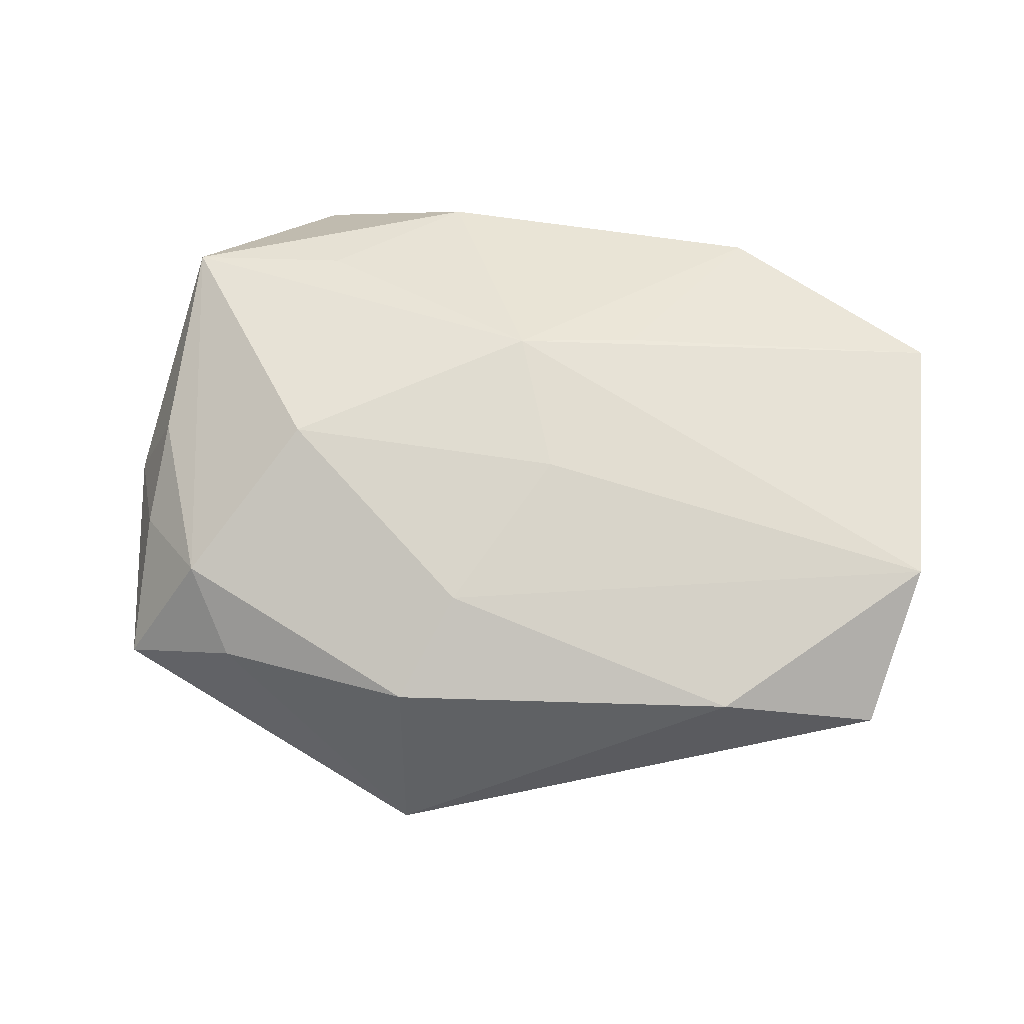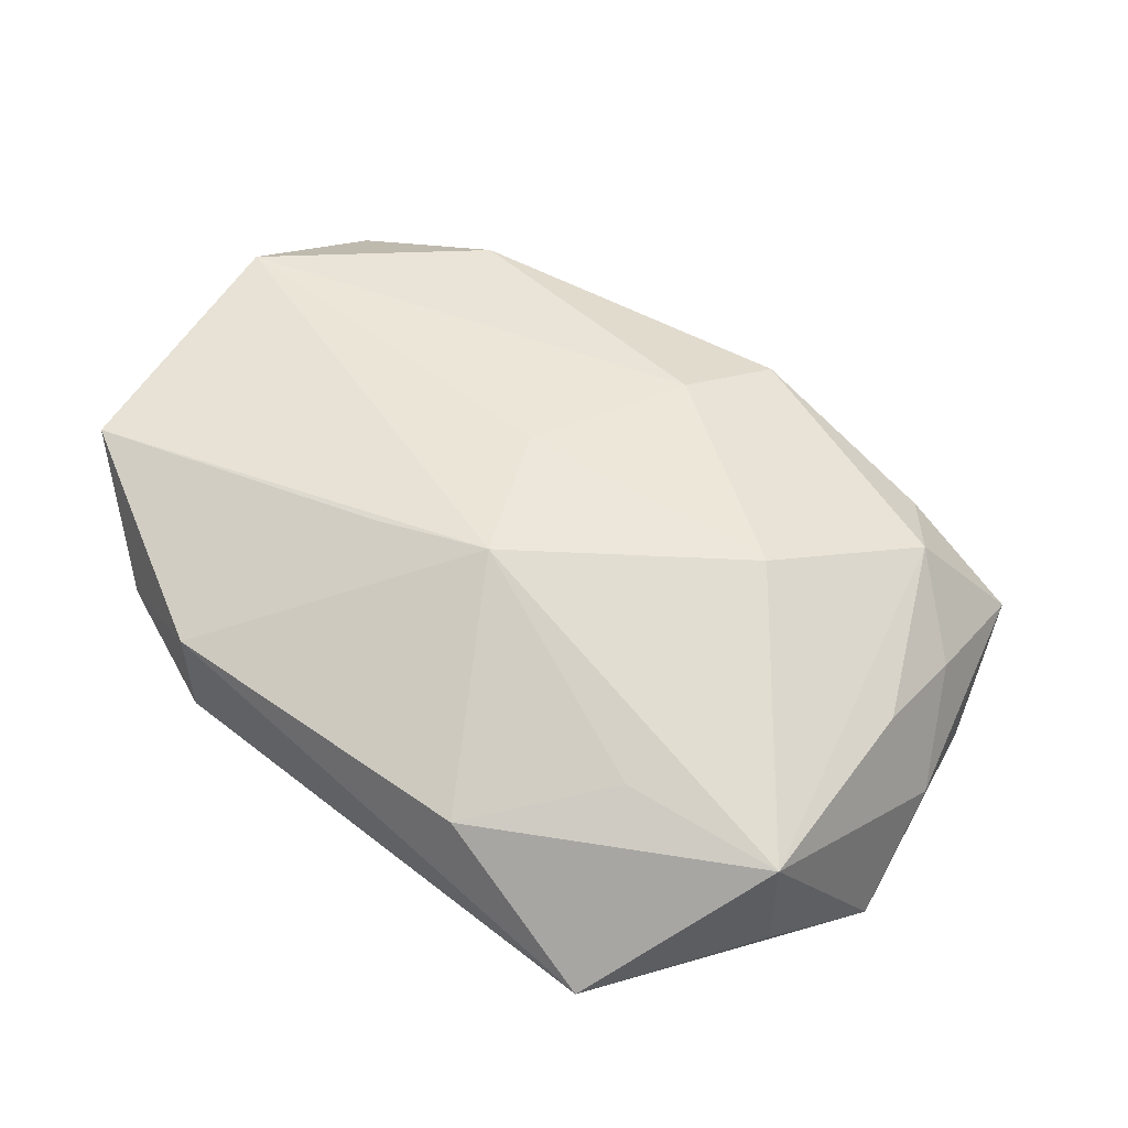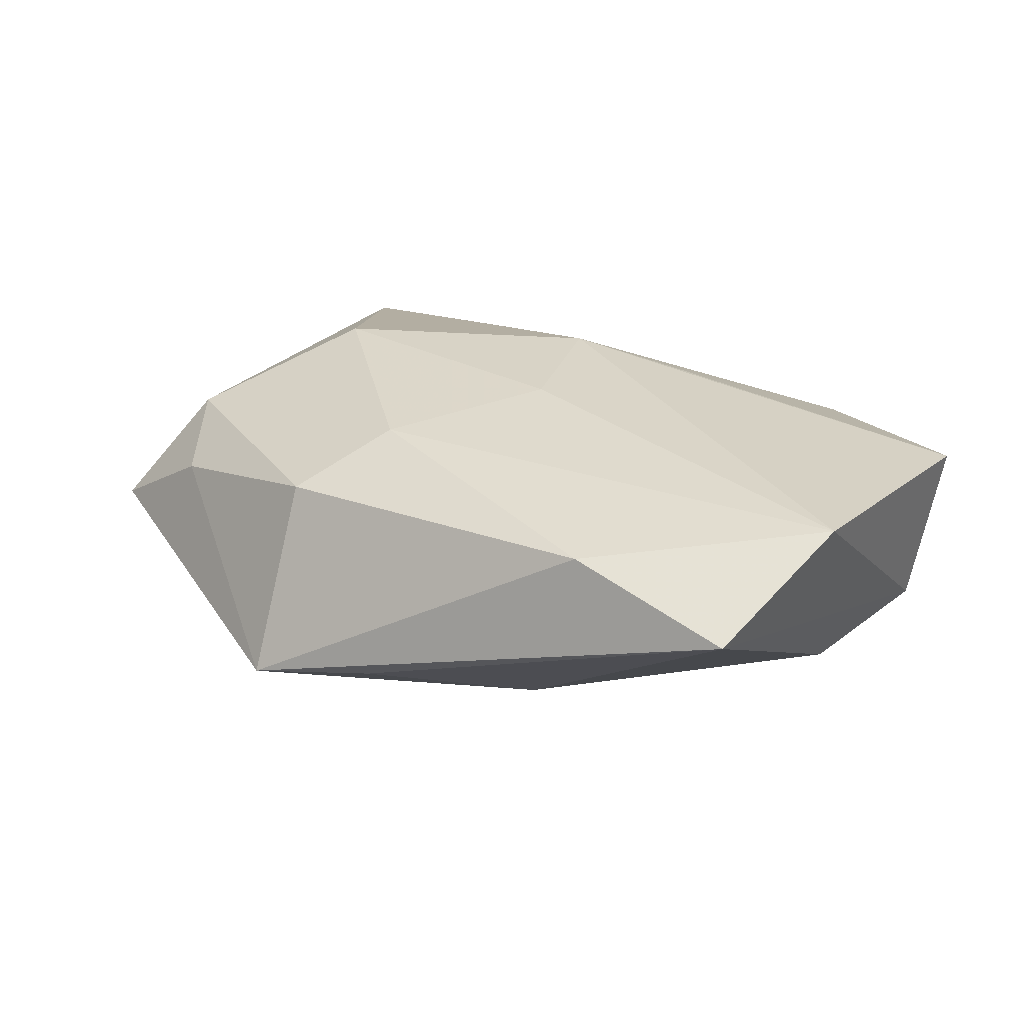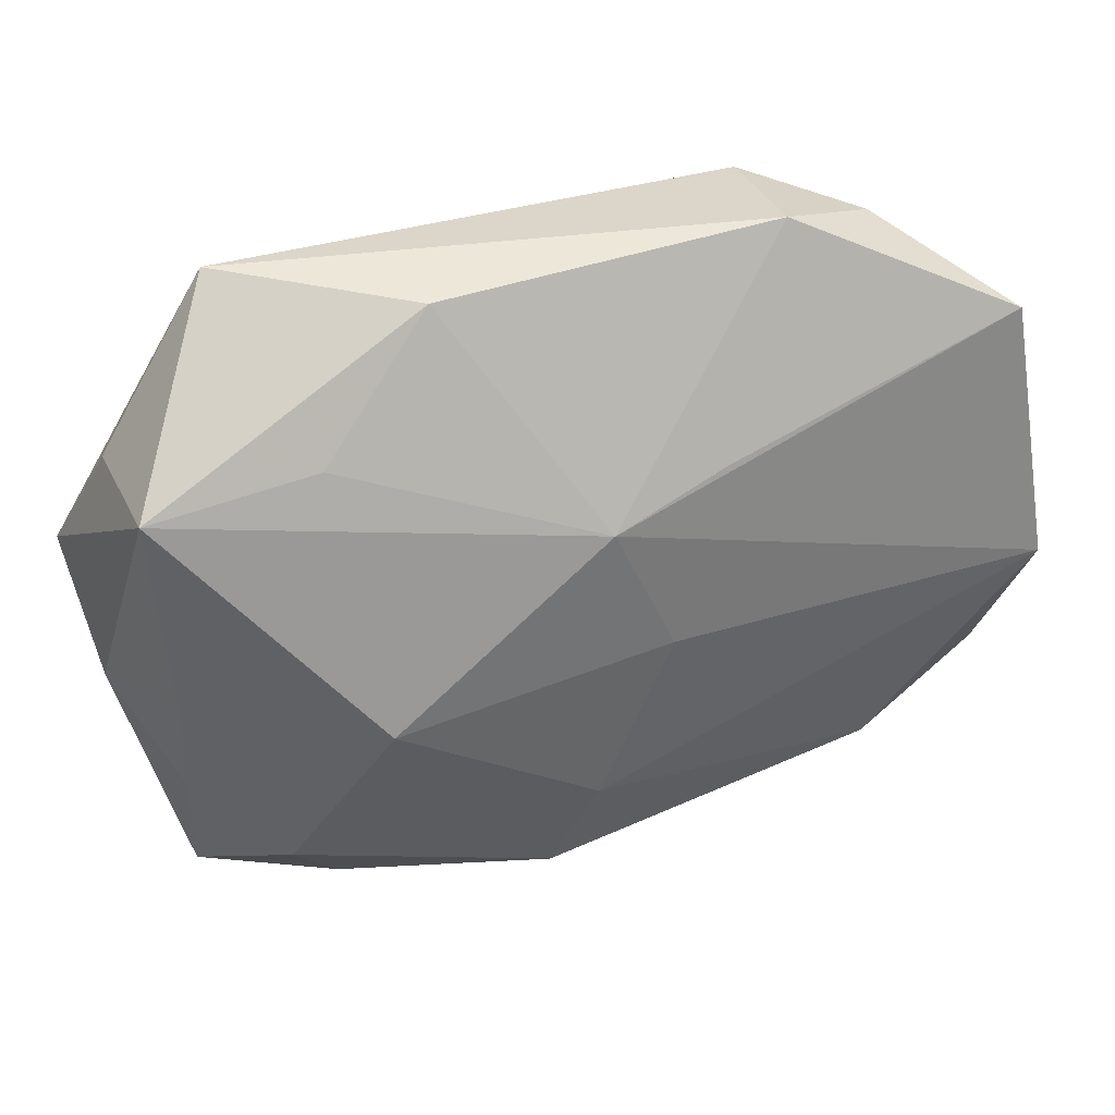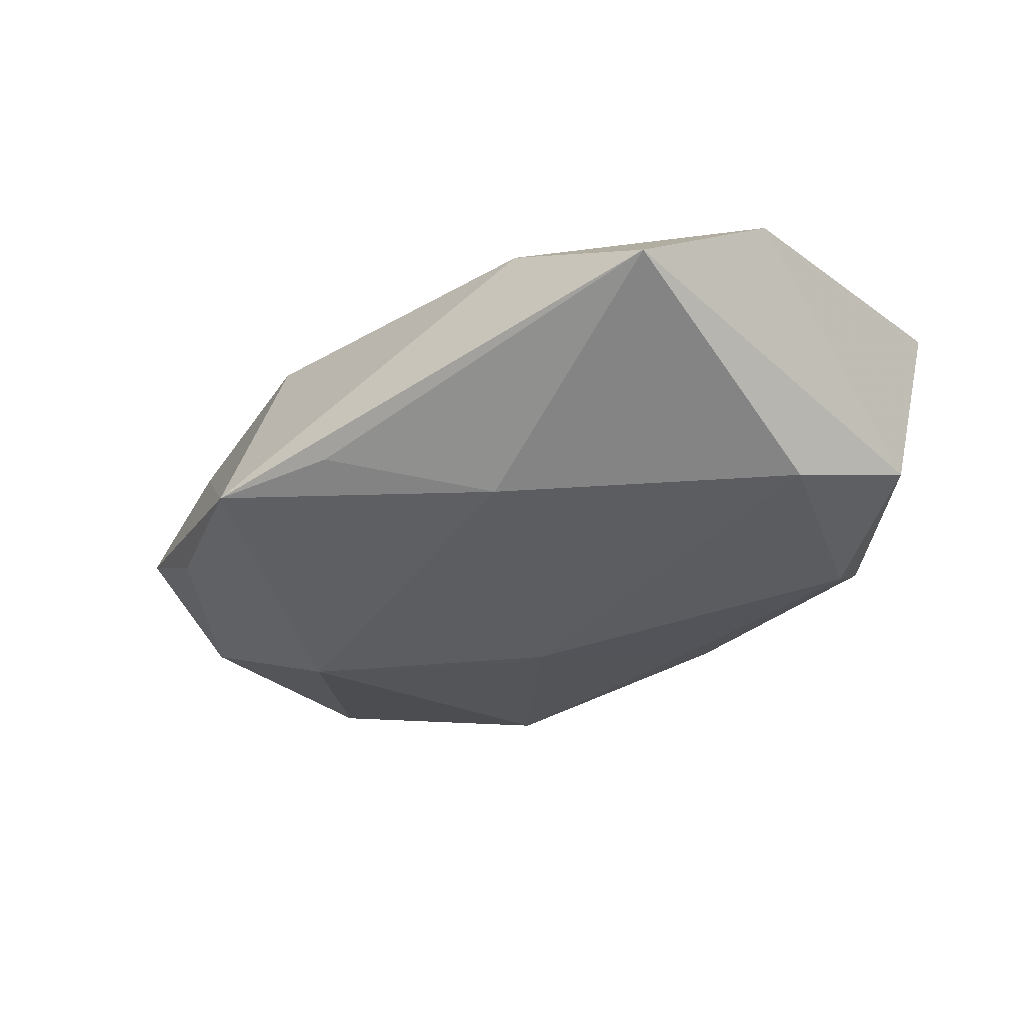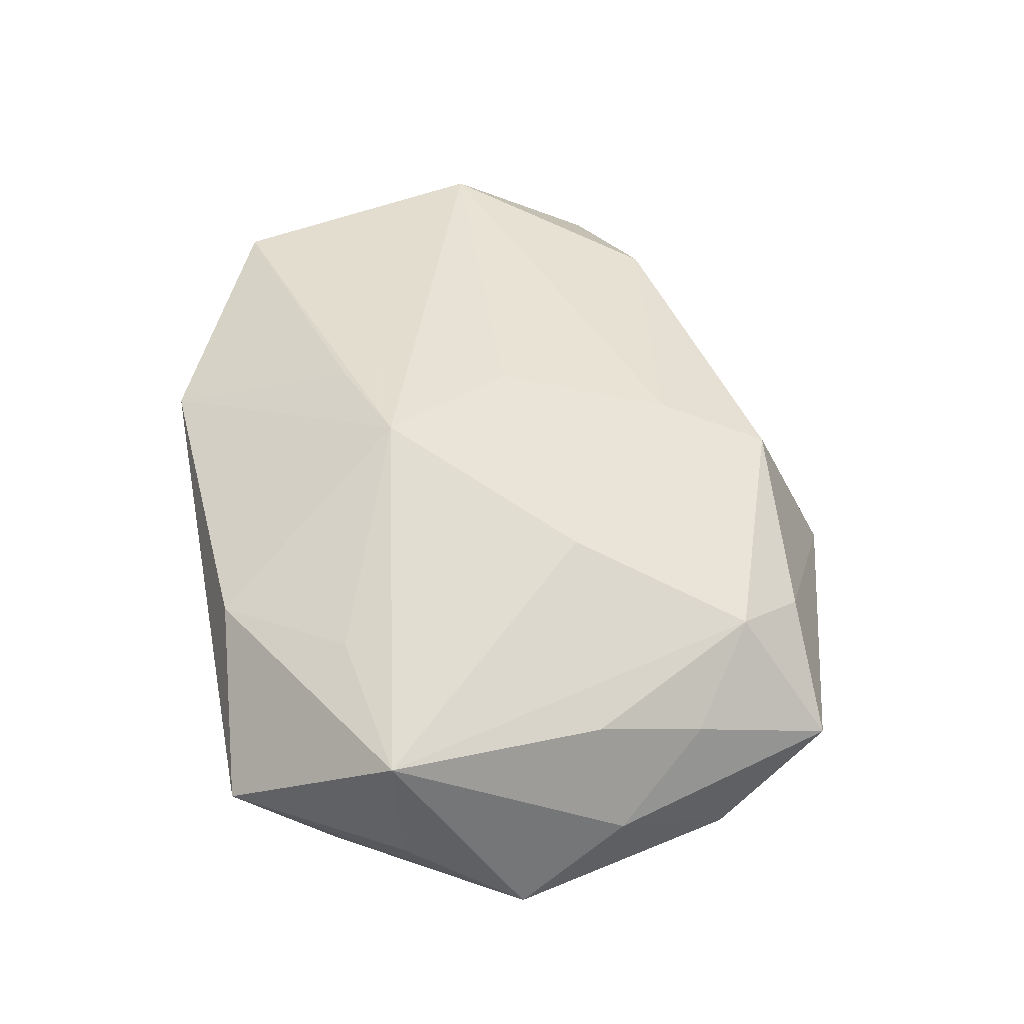
<metadata>
{"format":"obj","ext":"obj","renderer":"f3d","projection":"perspective","resolution":1024,"background":"white","views":[{"elev":69.6,"azim":12.9,"up":"+Z"},{"elev":50.8,"azim":-140.5,"up":"+Z"},{"elev":28.1,"azim":42.8,"up":"+Z"},{"elev":35.4,"azim":-24.2,"up":"+Y"},{"elev":-23.7,"azim":52.4,"up":"+Z"},{"elev":43.0,"azim":-101.3,"up":"+Z"}]}
</metadata>
<code>
v -0.004436 0.0006364 -0.0147
v -0.0349 0.01443 -0.005387
v -0.01111 0.02713 0.003953
v -0.02126 0.01699 0.007522
v 0.01003 0.0124 0.01291
v -0.0257 0.02877 -0.005574
v -0.03823 0.004172 -0.01113
v -0.03523 0.01499 0.00609
v -0.000788 -0.01722 0.01297
v 0.01766 -0.01712 -0.00817
v 0.03495 0.004385 -0.006749
v -0.03321 -0.01293 0.0028
v -0.03357 -0.003652 0.005289
v 0.01968 0.02774 -0.005952
v 0.03668 0.0161 -0.004058
v 0.01839 0.02877 0.005365
v -0.02118 -0.02713 -0.0056
v -0.02807 0.01999 -0.01067
v 0.007993 -0.02926 -0.004839
v 0.003705 0.01781 -0.0124
v 0.005226 -0.002583 0.01412
v -0.0346 -0.01513 -0.00883
v 0.02447 0.02016 -0.009729
v -0.002024 -0.03426 -0.006523
v 0.02595 -0.02121 0.01084
v 0.03808 0.01867 0.01022
v -0.03202 -0.02507 -0.001573
v -0.01904 -0.004481 0.01412
v -0.03726 -0.005111 -0.003944
v -0.01579 -0.01422 -0.01552
v -0.0008557 0.002746 -0.01446
v -0.0264 -0.01856 0.008493
v -0.003743 -0.02669 0.009453
v -0.0002487 0.02512 -0.009376
v 0.02833 0.02535 0.001046
v -0.0002512 0.009362 0.01412
v 0.04124 -0.004837 0.01266
v -0.01845 0.01485 -0.01493
v -0.02154 -0.02504 0.004886
v 0.03978 -0.01813 0.006212
f 8 3 6
f 36 8 28
f 3 36 16
f 6 3 16
f 40 25 24
f 2 8 6
f 24 27 17
f 17 27 22
f 39 27 24
f 34 38 6
f 24 17 30
f 30 17 22
f 26 36 37
f 25 40 37
f 37 9 25
f 3 8 4
f 4 36 3
f 8 36 4
f 35 16 26
f 5 36 26
f 26 16 5
f 5 16 36
f 7 30 22
f 38 30 7
f 8 2 7
f 7 2 6
f 20 34 23
f 38 34 20
f 32 9 28
f 13 12 32
f 27 39 32
f 32 12 27
f 28 8 32
f 8 13 32
f 25 9 33
f 33 32 39
f 9 32 33
f 24 25 33
f 33 39 24
f 21 36 28
f 21 37 36
f 28 9 21
f 9 37 21
f 23 34 14
f 16 35 14
f 6 16 14
f 14 34 6
f 10 11 40
f 24 30 10
f 15 11 23
f 15 35 26
f 26 37 15
f 23 14 15
f 15 14 35
f 15 37 40
f 40 11 15
f 6 38 18
f 18 7 6
f 38 7 18
f 29 12 13
f 29 13 8
f 8 7 29
f 27 12 29
f 22 27 29
f 29 7 22
f 38 20 31
f 31 20 23
f 23 11 31
f 31 10 30
f 11 10 31
f 19 40 24
f 24 10 19
f 19 10 40
f 1 30 38
f 38 31 1
f 1 31 30

</code>
